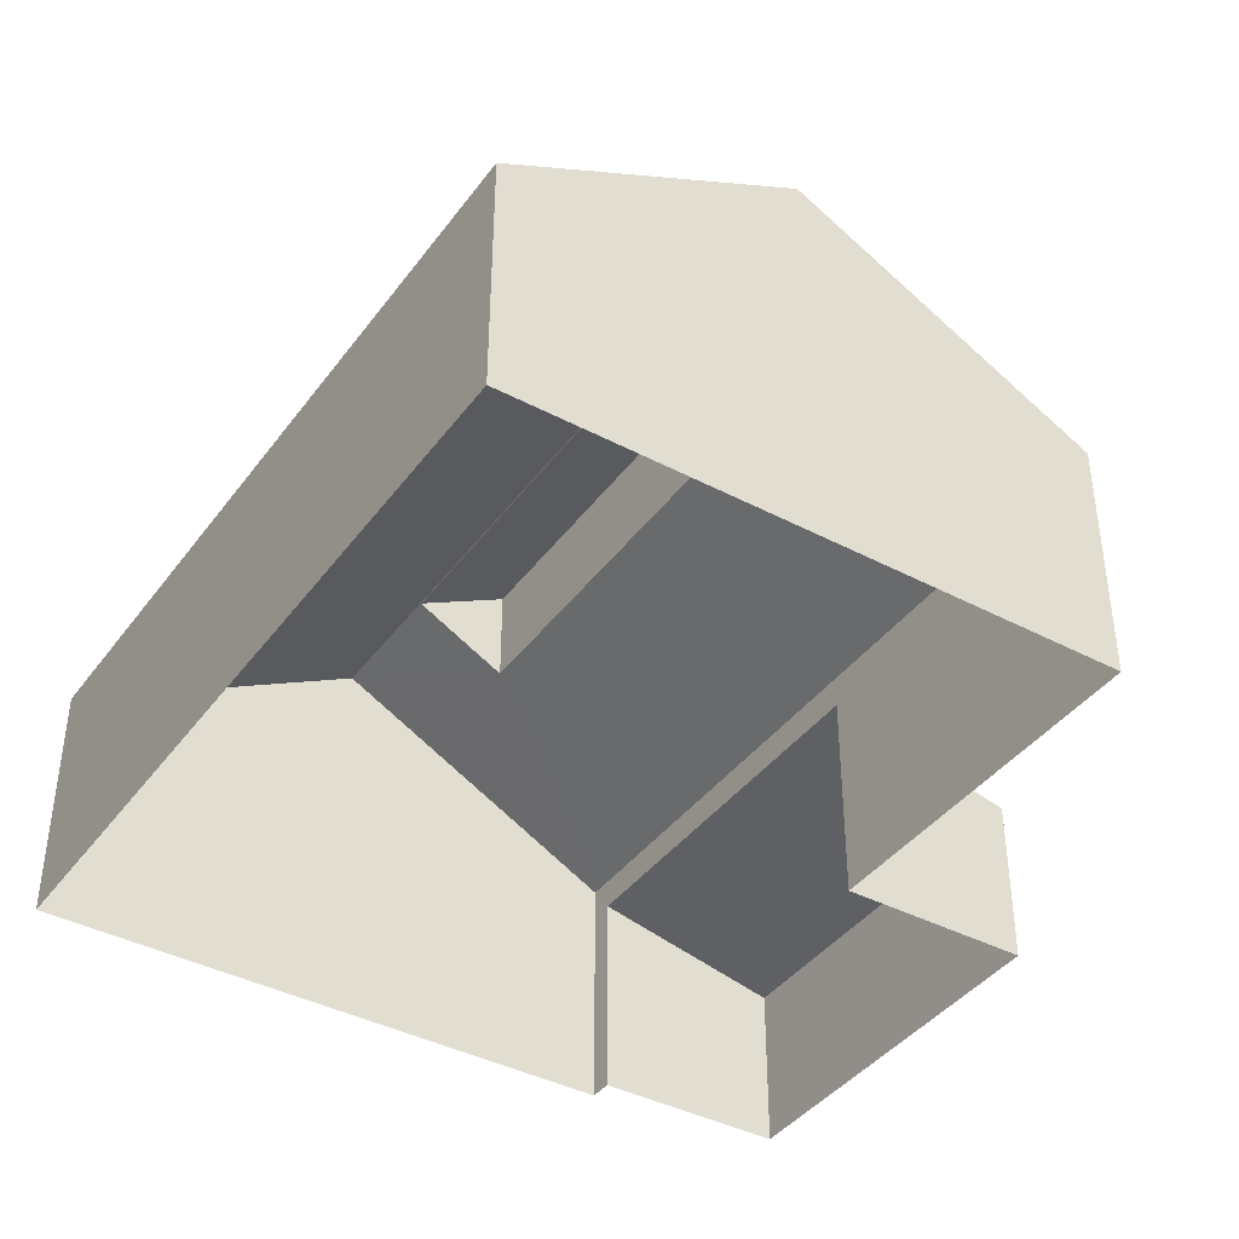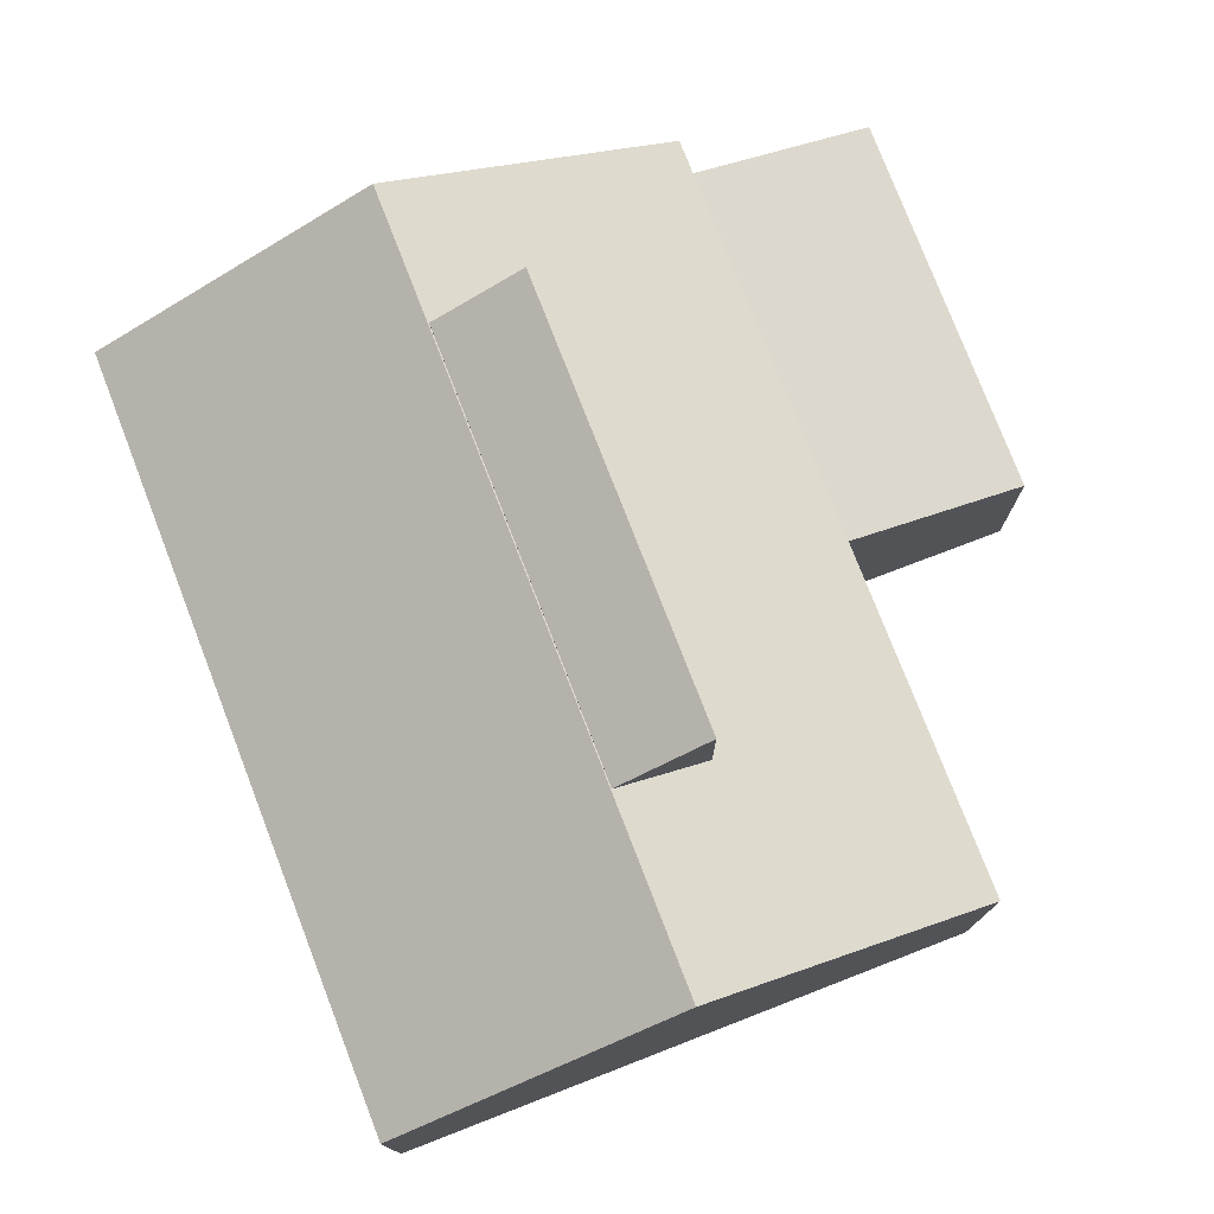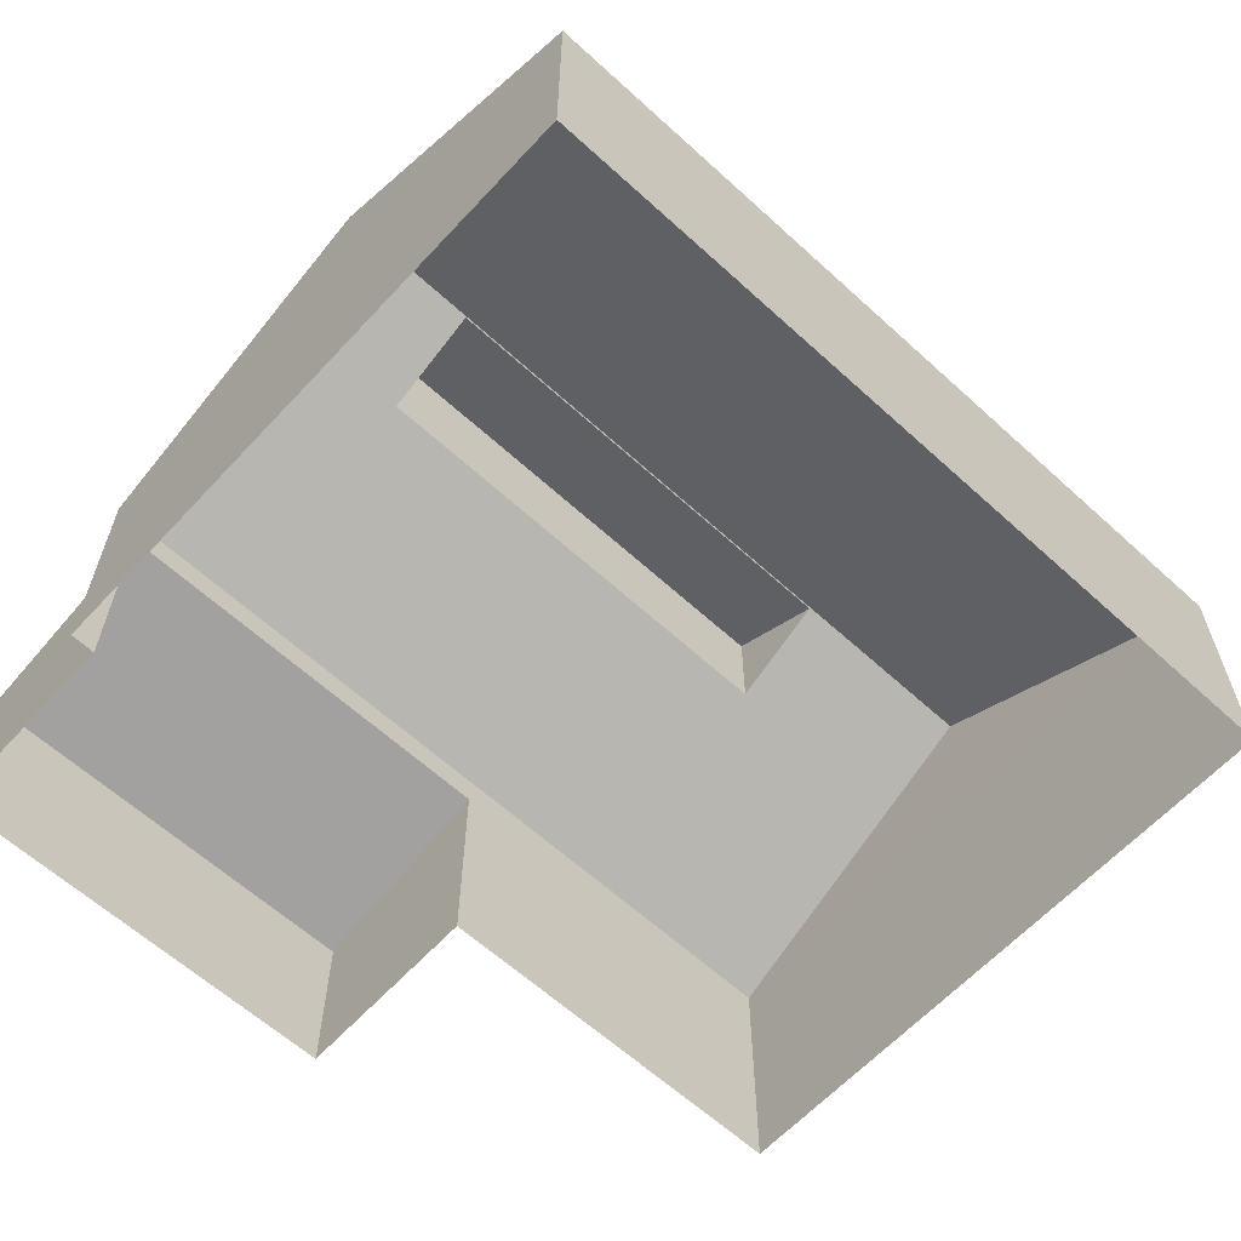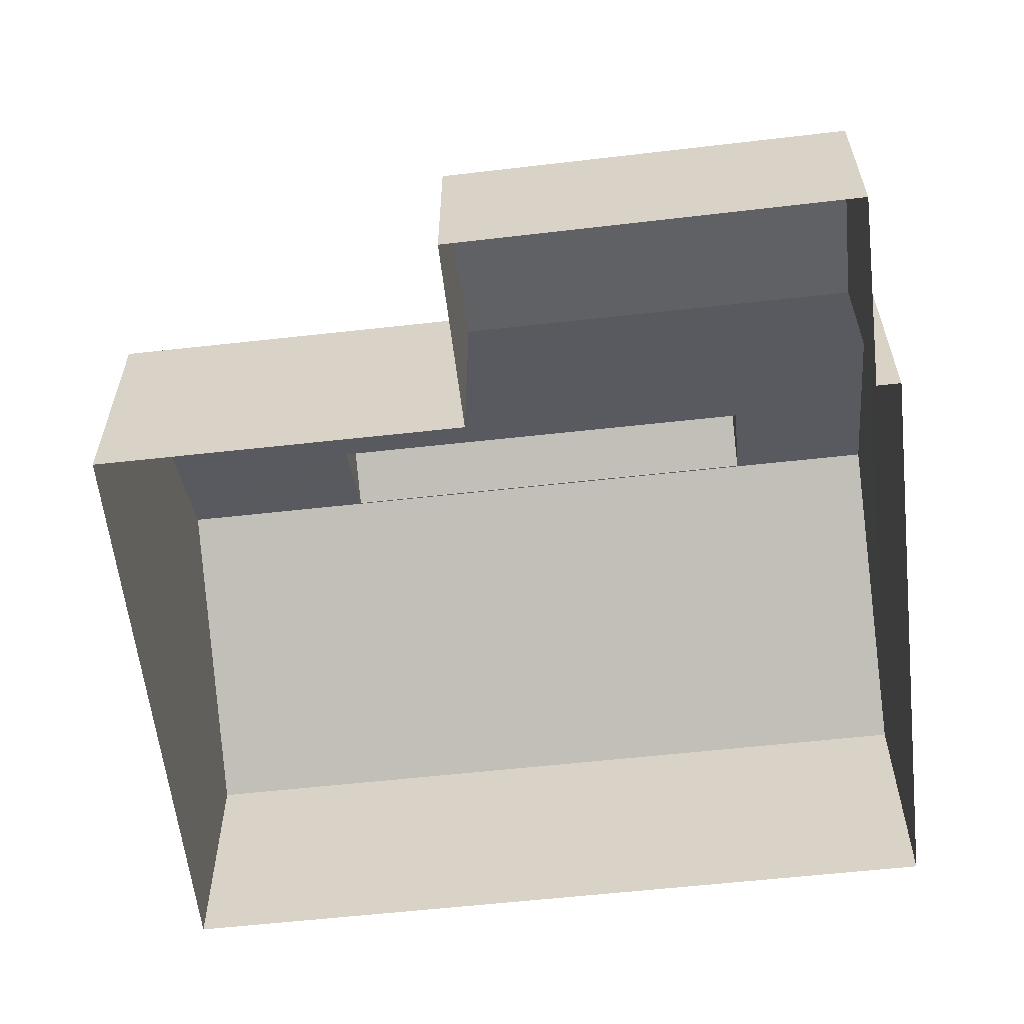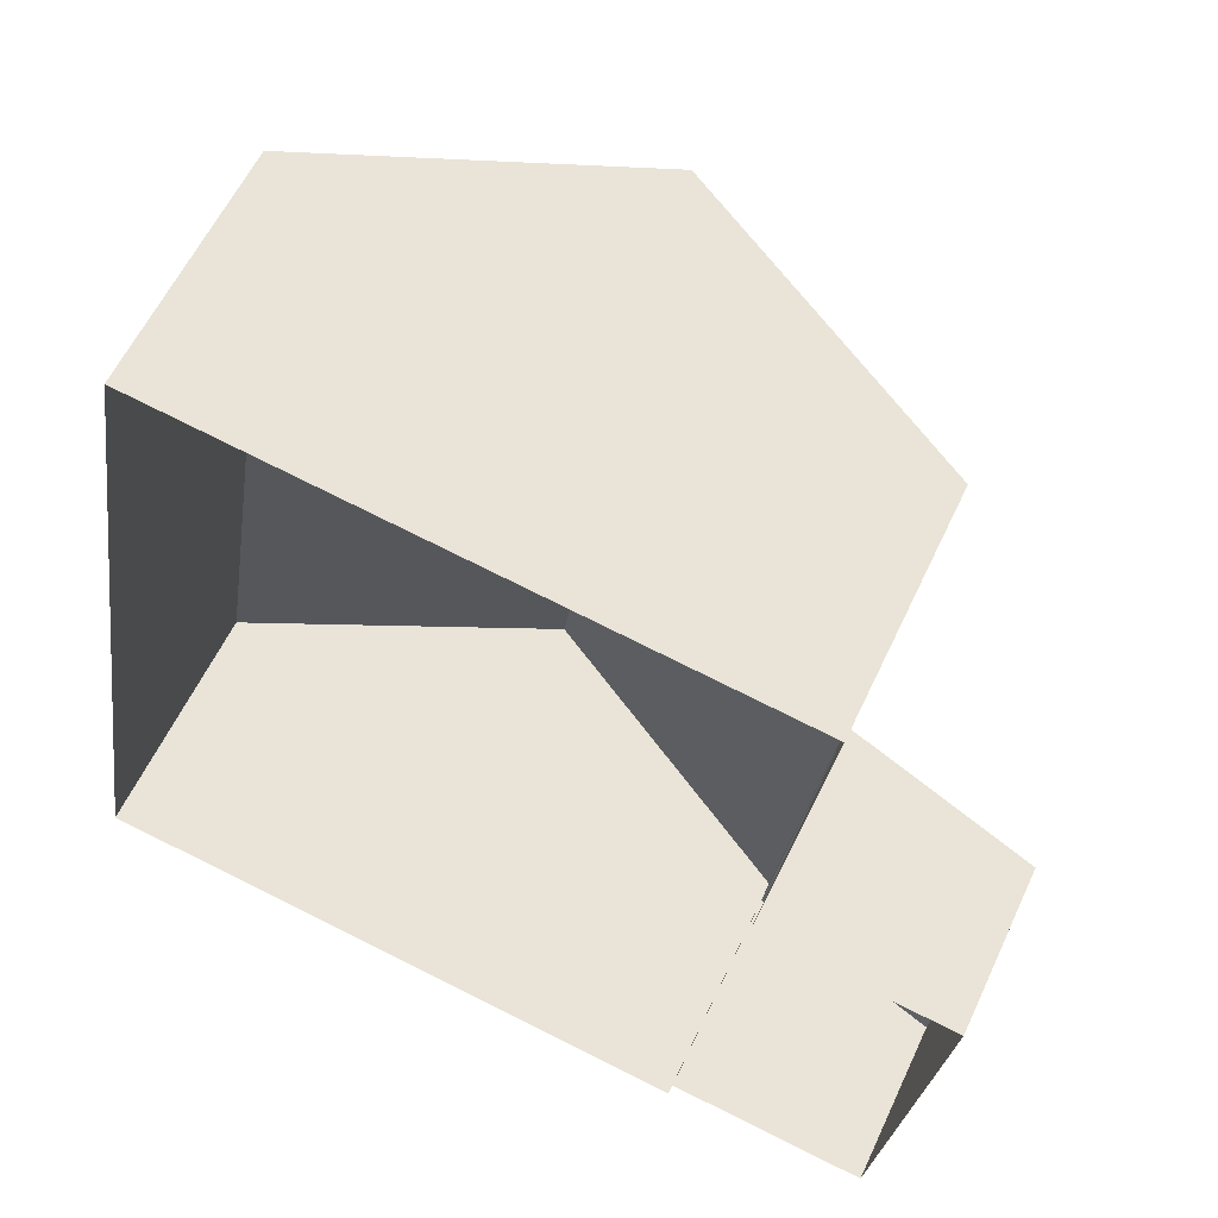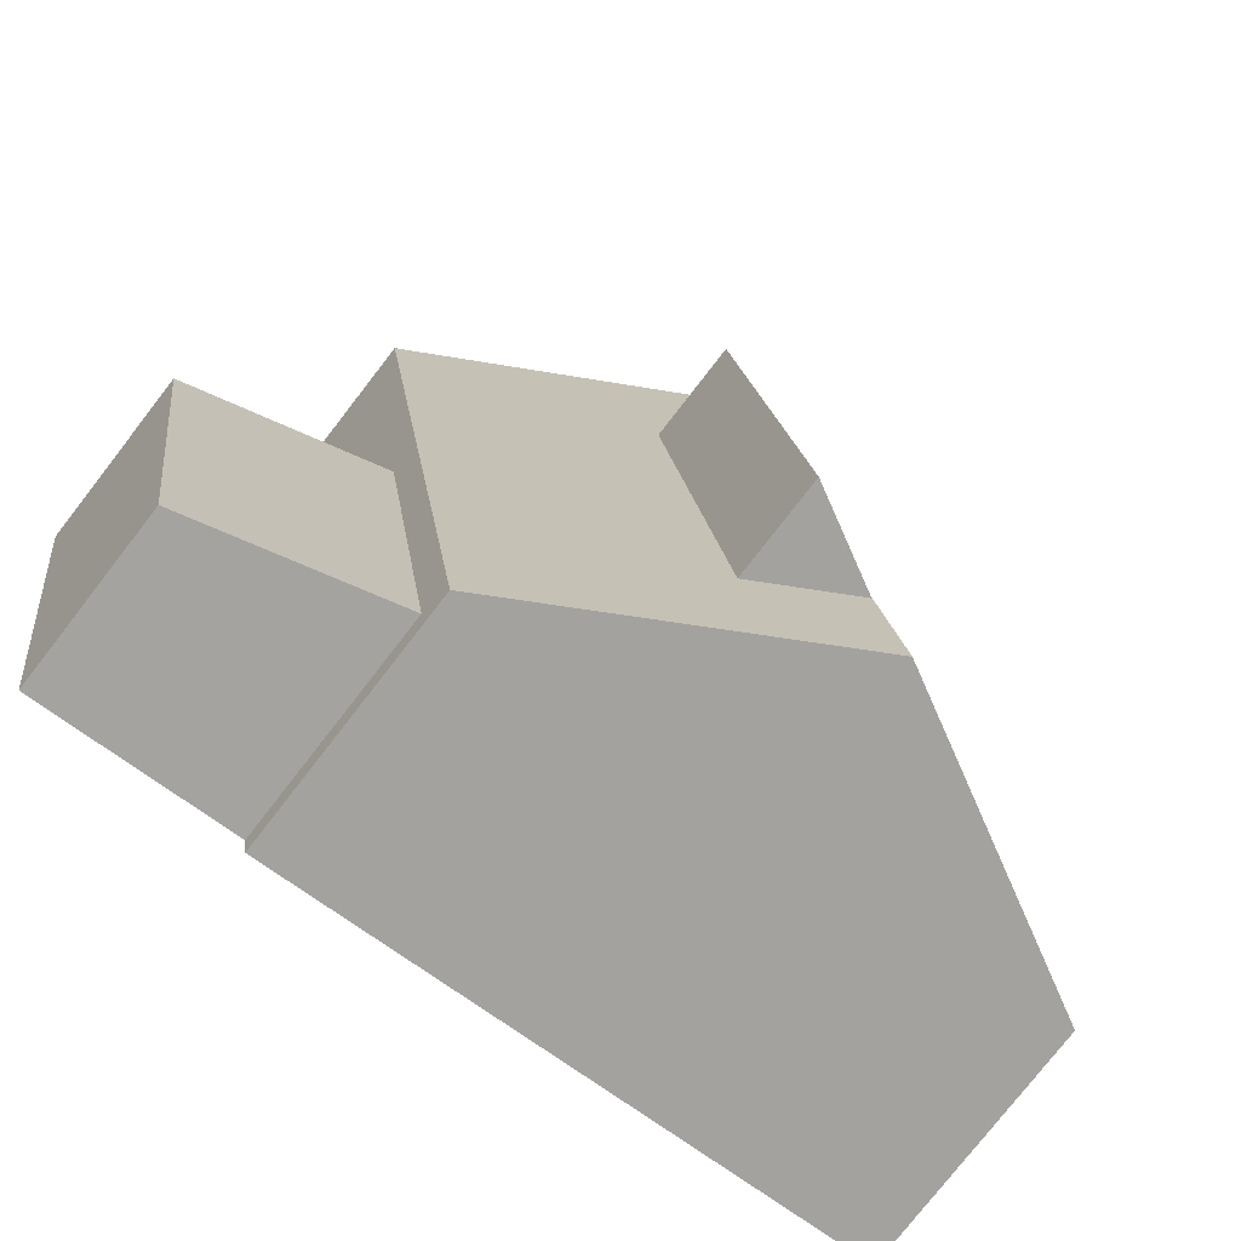
<metadata>
{"format":"obj","ext":"obj","renderer":"f3d","projection":"perspective","resolution":1024,"background":"white","views":[{"elev":-40.4,"azim":155.9,"up":"+Z"},{"elev":76.5,"azim":167.7,"up":"+Z"},{"elev":-62.4,"azim":56.1,"up":"+Z"},{"elev":-59.6,"azim":-74.6,"up":"+Z"},{"elev":58.4,"azim":-155.2,"up":"+Y"},{"elev":-77.7,"azim":-37.8,"up":"+Y"}]}
</metadata>
<code>
v 1.24e+04 -1.497e+04 21.6
v 1.24e+04 -1.498e+04 21.6
v 1.239e+04 -1.497e+04 21.6
v 1.239e+04 -1.497e+04 21.6
v 1.239e+04 -1.498e+04 21.6
v 1.239e+04 -1.498e+04 21.6
v 1.239e+04 -1.497e+04 21.6
v 1.239e+04 -1.498e+04 21.6
v 1.239e+04 -1.497e+04 24.63
v 1.239e+04 -1.497e+04 24.01
v 1.239e+04 -1.498e+04 24.01
v 1.239e+04 -1.498e+04 24.64
v 1.24e+04 -1.497e+04 26.76
v 1.24e+04 -1.497e+04 27.31
v 1.24e+04 -1.497e+04 27.32
v 1.24e+04 -1.498e+04 27.32
v 1.24e+04 -1.497e+04 26.61
v 1.239e+04 -1.498e+04 25.08
v 1.24e+04 -1.498e+04 26.61
v 1.24e+04 -1.498e+04 27.31
v 1.239e+04 -1.497e+04 25.08
v 1.24e+04 -1.497e+04 26.61
v 1.24e+04 -1.497e+04 25.08
v 1.24e+04 -1.498e+04 25.08
v 1.24e+04 -1.497e+04 28.03
v 1.24e+04 -1.498e+04 28.03
v 1.24e+04 -1.498e+04 27.32
v 1.24e+04 -1.497e+04 27.32
f 1 2 3
f 4 1 3
f 2 5 6
f 7 3 8
f 3 6 8
f 2 6 3
f 9 10 11
f 12 9 11
f 13 14 15
f 16 15 14
f 17 18 19
f 19 18 16
f 16 14 20
f 19 16 20
f 18 17 21
f 22 15 21
f 22 13 15
f 17 22 21
f 15 16 23
f 23 16 24
f 25 26 27
f 28 25 27
f 6 11 8
f 6 12 11
f 10 7 8
f 11 10 8
f 3 7 10
f 9 3 10
f 6 5 12
f 5 18 12
f 3 9 4
f 9 18 21
f 12 18 9
f 4 9 21
f 16 18 24
f 15 23 21
f 21 1 4
f 21 23 1
f 24 2 1
f 23 24 1
f 2 18 5
f 2 24 18
f 27 26 19
f 20 27 19
f 22 17 25
f 17 26 25
f 17 19 26
f 28 13 25
f 25 13 22
f 14 13 28
f 28 27 20
f 14 28 20

</code>
